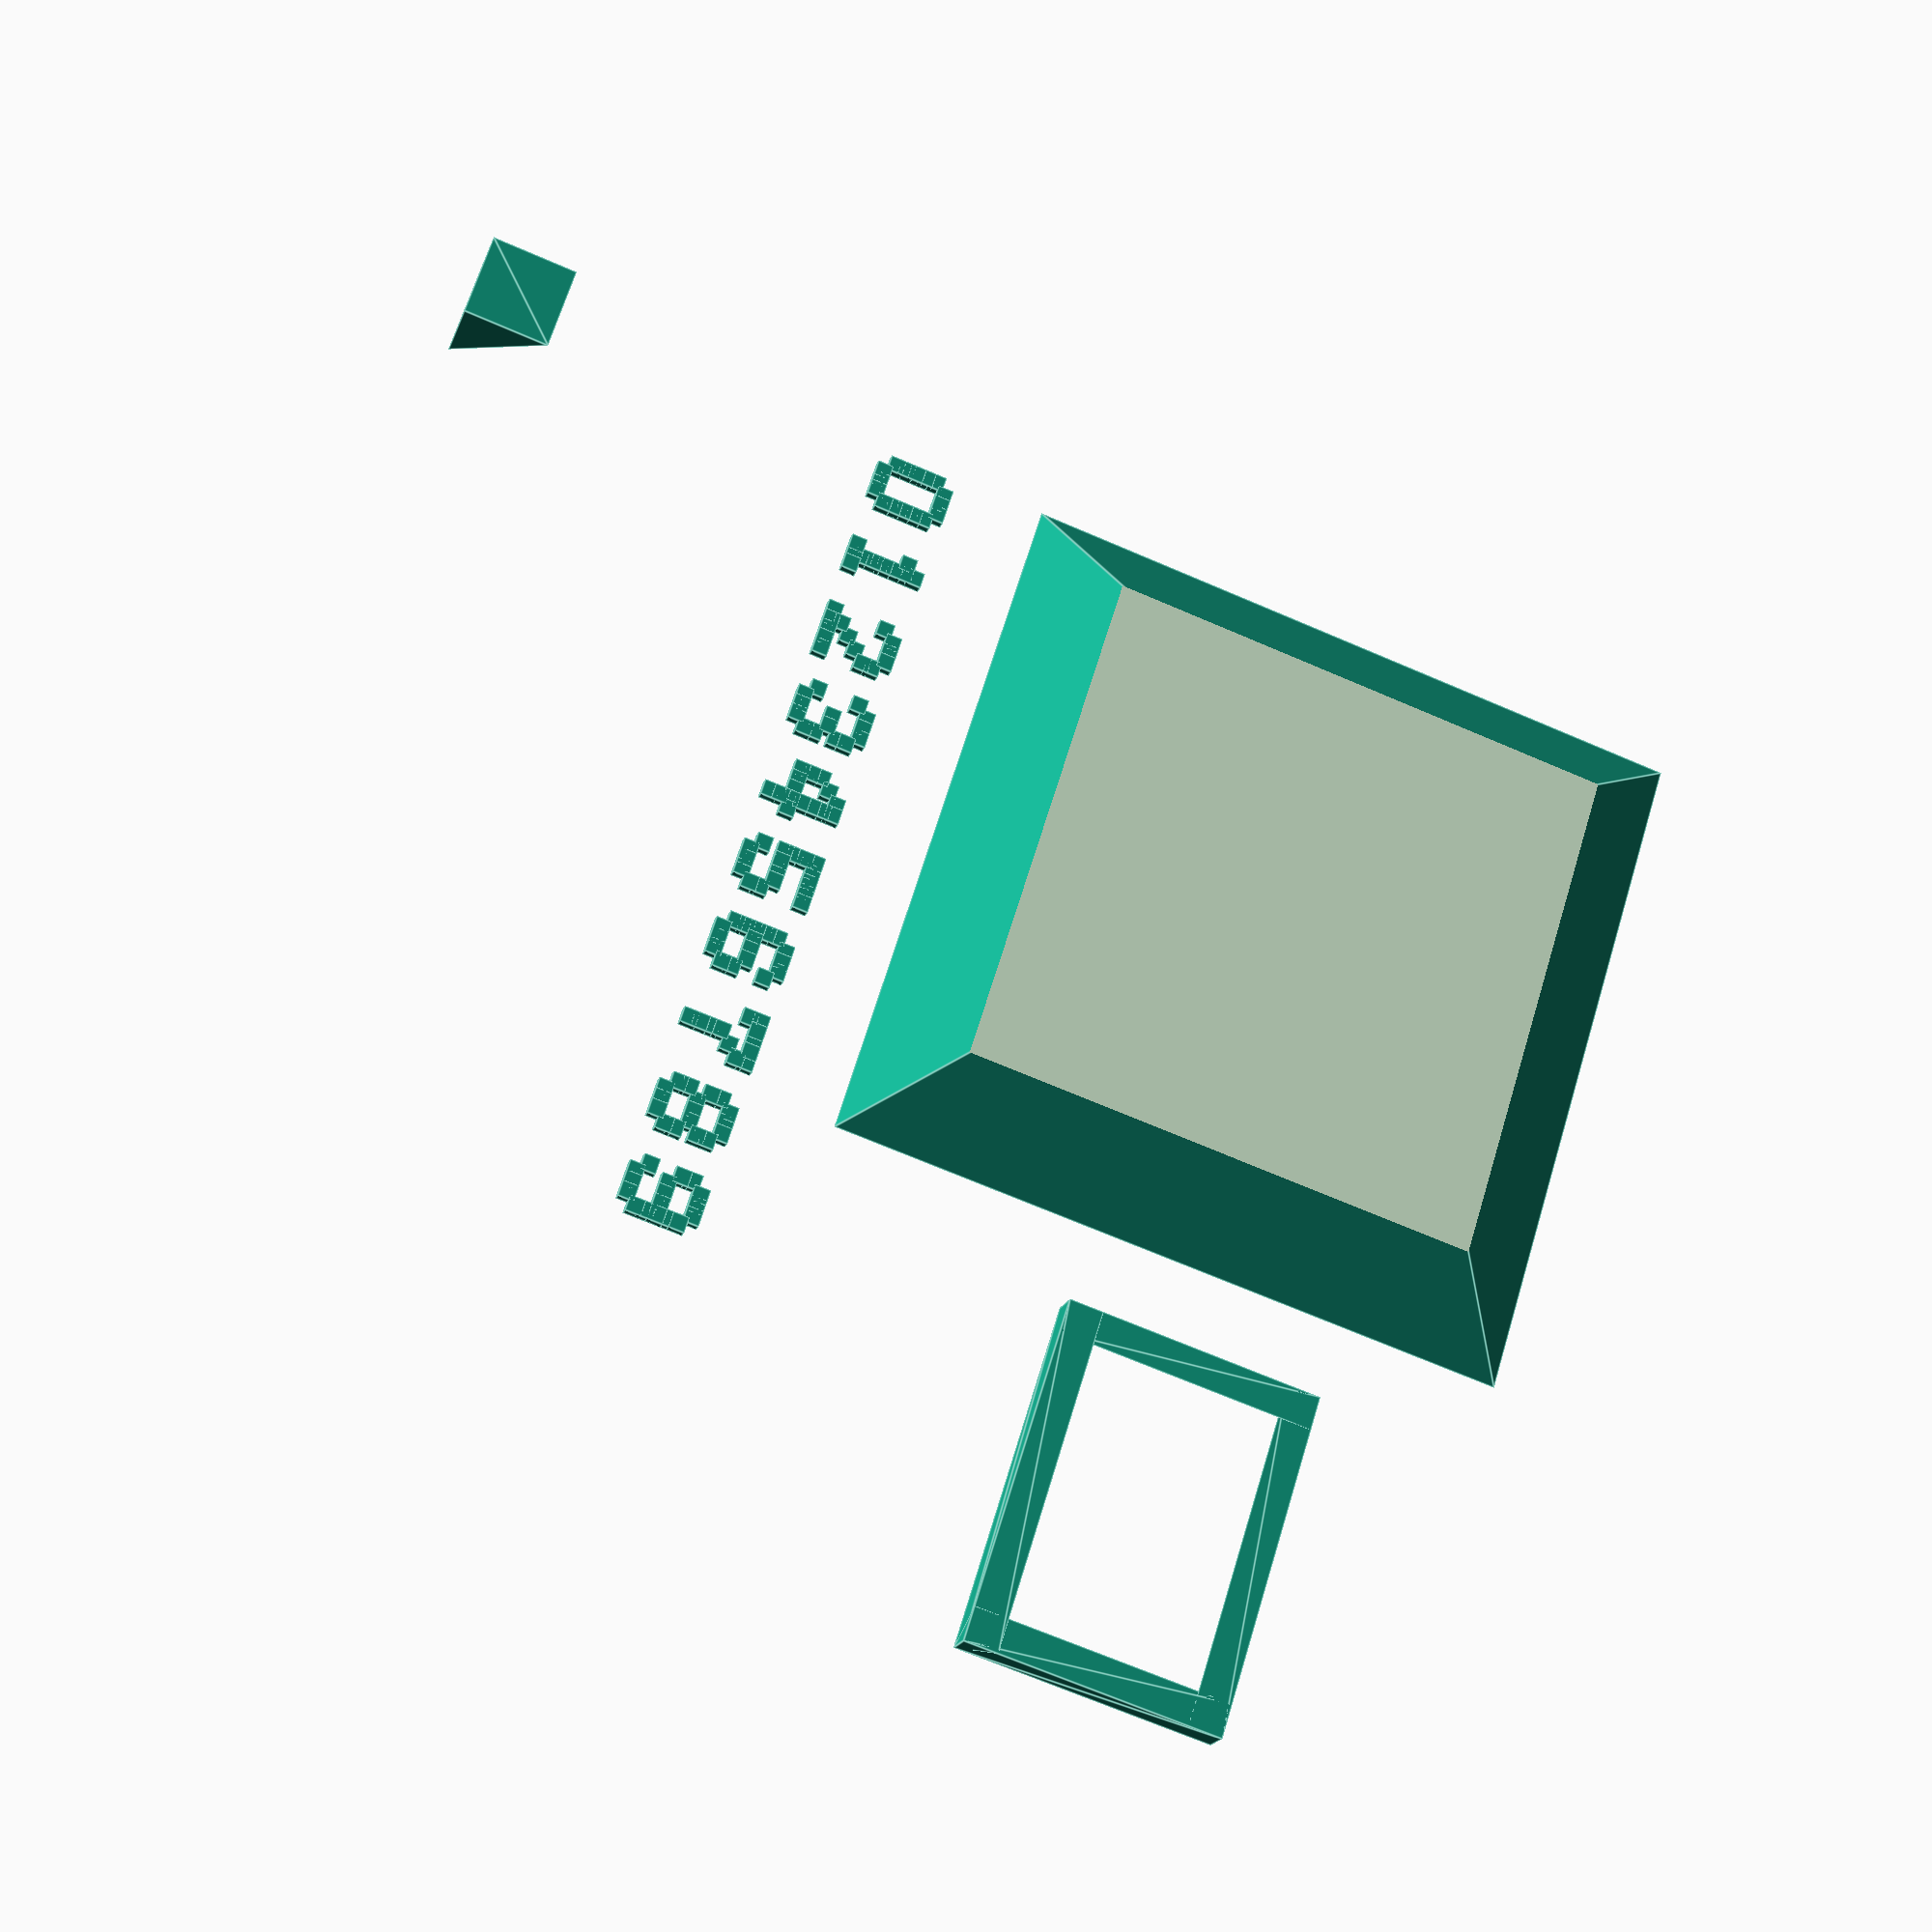
<openscad>


numbers=[ 

 [[0,0,0,0,0,0],
  [0,0,1,1,1,0], 
  [0,1,0,0,0,1], 
  [0,1,0,0,0,1], 
  [0,1,0,0,0,1], 
  [0,1,0,0,0,1], 
  [0,1,0,0,0,1], 
  [0,0,1,1,1,0]],

 [[0,0,0,0,0,0],
  [0,0,0,1,0,0], 
  [0,0,1,1,0,0], 
  [0,0,0,1,0,0], 
  [0,0,0,1,0,0], 
  [0,0,0,1,0,0], 
  [0,0,0,1,0,0], 
  [0,0,1,1,1,0]],

 [[0,0,0,0,0,0],
  [0,0,1,1,1,0], 
  [0,1,0,0,0,1], 
  [0,0,0,0,0,1], 
  [0,0,0,0,1,0], 
  [0,0,0,1,0,0], 
  [0,0,1,0,0,0], 
  [0,1,1,1,1,1]],

 [[0,0,0,0,0,0],
  [0,0,1,1,1,0], 
  [0,1,0,0,0,1], 
  [0,0,0,0,0,1], 
  [0,0,0,1,1,0], 
  [0,0,0,0,0,1], 
  [0,1,0,0,0,1], 
  [0,0,1,1,1,0]],

 [[0,0,0,0,0,0],
  [0,0,0,1,1,0], 
  [0,0,1,0,1,0], 
  [0,1,0,0,1,0], 
  [0,1,0,0,1,0], 
  [0,1,1,1,1,1], 
  [0,0,0,0,1,0], 
  [0,0,0,0,1,0]],

 [[0,0,0,0,0,0],
  [0,1,1,1,1,1], 
  [0,1,0,0,0,0], 
  [0,1,0,0,0,0], 
  [0,1,1,1,1,0], 
  [0,0,0,0,0,1], 
  [0,1,0,0,0,1], 
  [0,0,1,1,1,0]],

 [[0,0,0,0,0,0],
  [0,0,1,1,1,0], 
  [0,1,0,0,0,1], 
  [0,1,0,0,0,], 
  [0,1,1,1,1,0], 
  [0,1,0,0,0,1], 
  [0,1,0,0,0,1], 
  [0,0,1,1,1,0]],

 [[0,0,0,0,0,0],
  [0,1,1,1,1,1], 
  [0,1,0,0,0,1], 
  [0,0,0,0,1,0], 
  [0,0,0,1,0,0], 
  [0,0,0,1,0,0], 
  [0,0,0,1,0,0], 
  [0,0,0,1,0,0]],

 [[0,0,0,0,0,0],
  [0,0,1,1,1,0], 
  [0,1,0,0,0,1], 
  [0,1,0,0,0,1], 
  [0,0,1,1,1,0], 
  [0,1,0,0,0,1], 
  [0,1,0,0,0,1], 
  [0,0,1,1,1,0]],

 [[0,0,0,0,0,0],
  [0,0,1,1,1,0], 
  [0,1,0,0,0,1], 
  [0,1,0,0,0,1], 
  [0,0,1,1,1,1], 
  [0,0,0,0,0,1], 
  [0,1,0,0,0,1], 
  [0,0,1,1,1,0]],
];

module number(value,x,y,z,size,height,fatness){
   translate(v=[x,y,z]){
      scale(v=[0.75*size,size,height]){
         for ( iy = [0:7] ) {
            for (ix = [0:5] ) {
               if (numbers[value][iy][ix]==1)
               translate(v=[ix/6,(7-iy)/8,0])
               cube(size=[fatness/6,fatness/8,1/8]);
            }
         }
      }
   }
}

module flattop4pyramid(x,y,z,a,lx,ly,h1,h2){
   translate(v=[x,y,z]){
      rotate(a=a,v=[0,0,1]){
         difference(){
           scale(v=[lx,ly,h1])
			polyhedron(
			  points=[ [1,1,0],[1,0,0],
                    [0,0,0],[0,1,0], // the four points at base
			           [0.5,0.5,1]  ],         // the apex point 
			  triangles=[ [0,1,4],[1,2,4],
                         [2,3,4],[3,0,4],  // each triangle side
			              [1,0,3],[2,1,3] ] // two triangles for square base
			 );
            translate(v=[-1,-1,h2]){
               cube(size=[lx+2,ly+2,h1],center=False);
            }
         }
      }
   }
}

module supportbeam(x,y,z,a,lx,w){
   translate(v=[x,y,z]){
      rotate(a=a,v=[0,0,1]){
        scale(v=[lx,w,w]){
			polyhedron(
			  points=[ [0,0,0],[0,0,1],[0,1,1],
                      [1,0,0],[1,0,1],[1,1,1]],
			  triangles=[ [0,2,1],[3,4,5],
                         [0,4,3],[0,1,4],
                         [1,5,4],[1,2,5],
                         [0,3,5],[0,5,2] ] 
			 );
        }
      }
   }
}


module rectsupportingridge(x,y,z,a,xl,yl,w){
   translate(v=[x,y,z]){
      rotate(a=a,v=[0,0,1]){
         supportbeam(0,0,0,0,xl,w);
         supportbeam(xl,0,0,90,yl,w);
         supportbeam(xl,yl,0,180,xl,w);
         supportbeam(0,yl,0,270,yl,w);
      }
   }
}


  


f=1.5;
number(0,0,0,0,1,1,f);
number(1,1,0,0,1,1,f);
number(2,2,0,0,1,1,f);
number(3,3,0,0,1,1,f);
number(4,4,0,0,1,1,f);
number(5,5,0,0,1,1,f);
number(6,6,0,0,1,1,f);
number(7,7,0,0,1,1,f);
number(8,8,0,0,1,1,f);
number(9,9,0,0,1,1,f);

flattop4pyramid(0,2,0,0,8,8,4,1);

rectsupportingridge(9,5,0,0,4,3,0.4);

supportbeam(0,-5,0,0,1,1,1);
</openscad>
<views>
elev=19.1 azim=107.5 roll=344.1 proj=p view=edges
</views>
